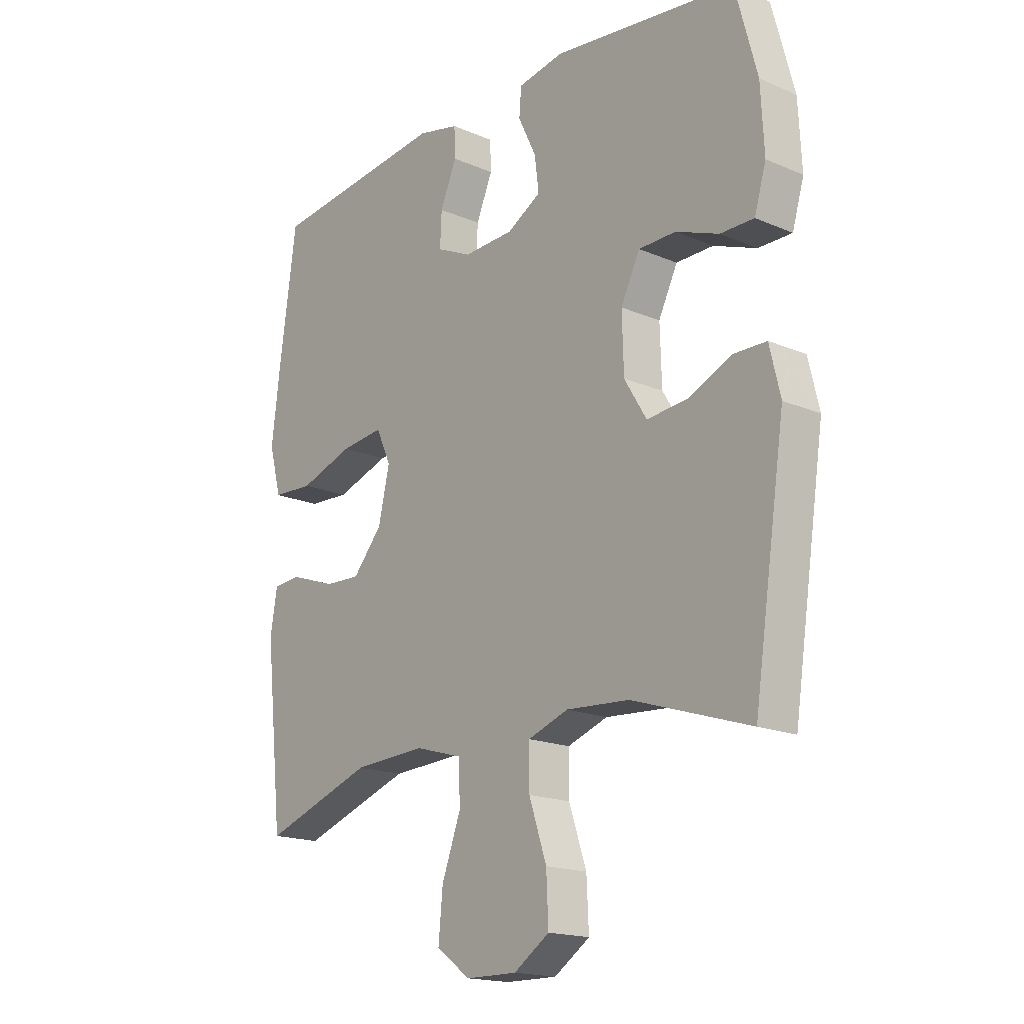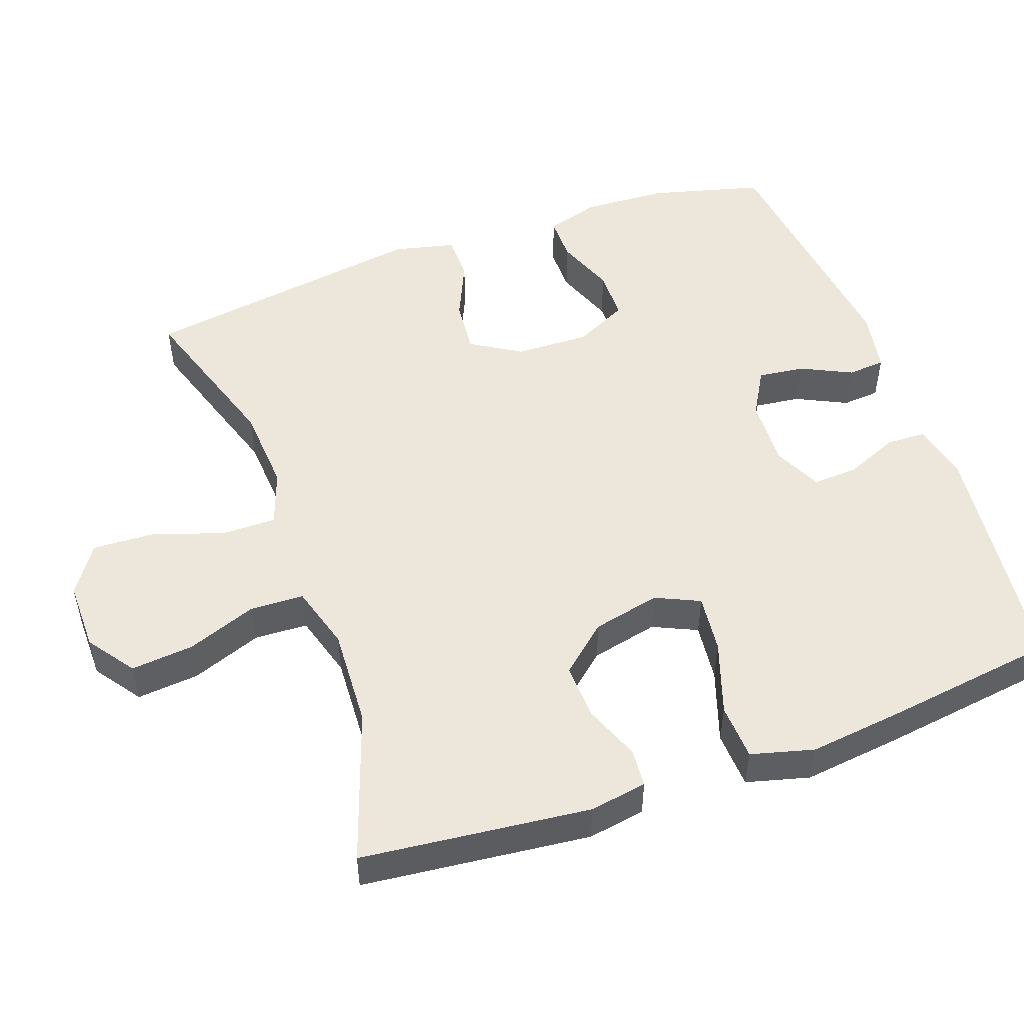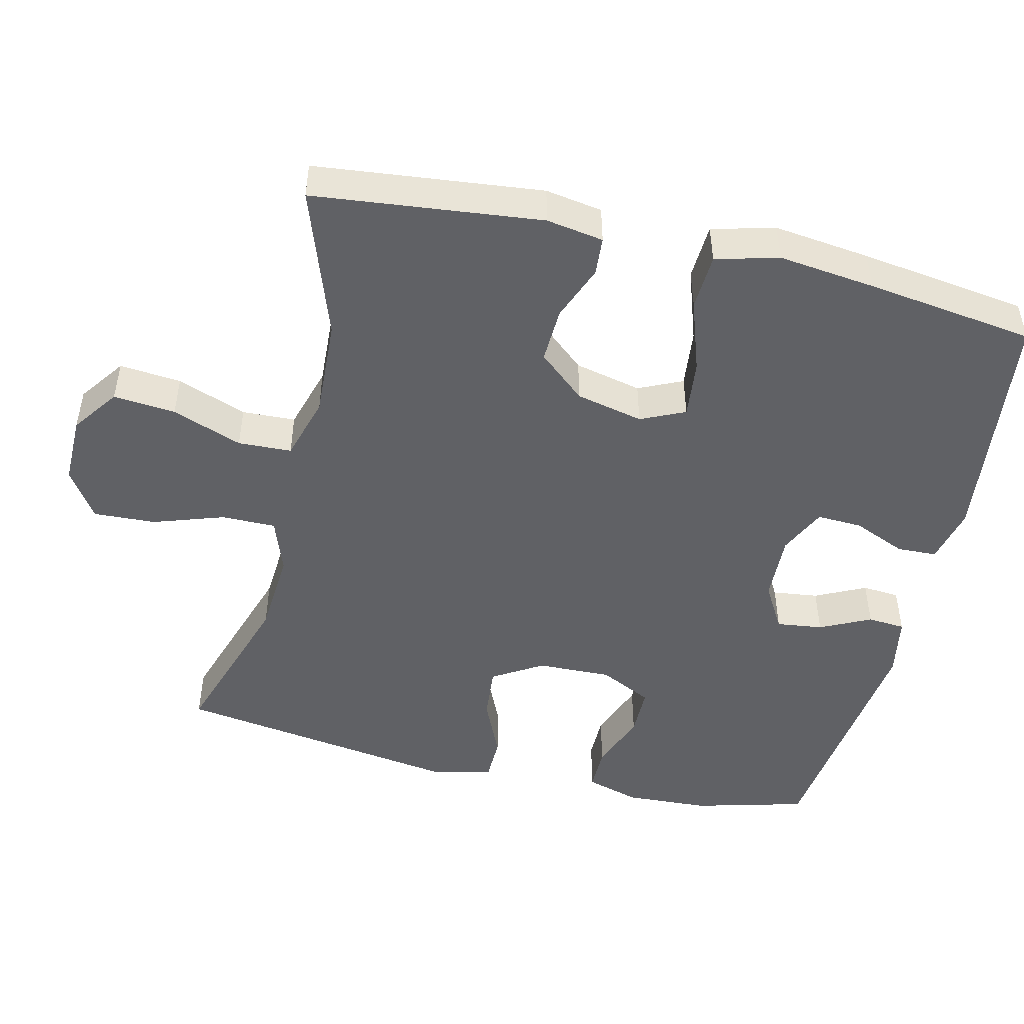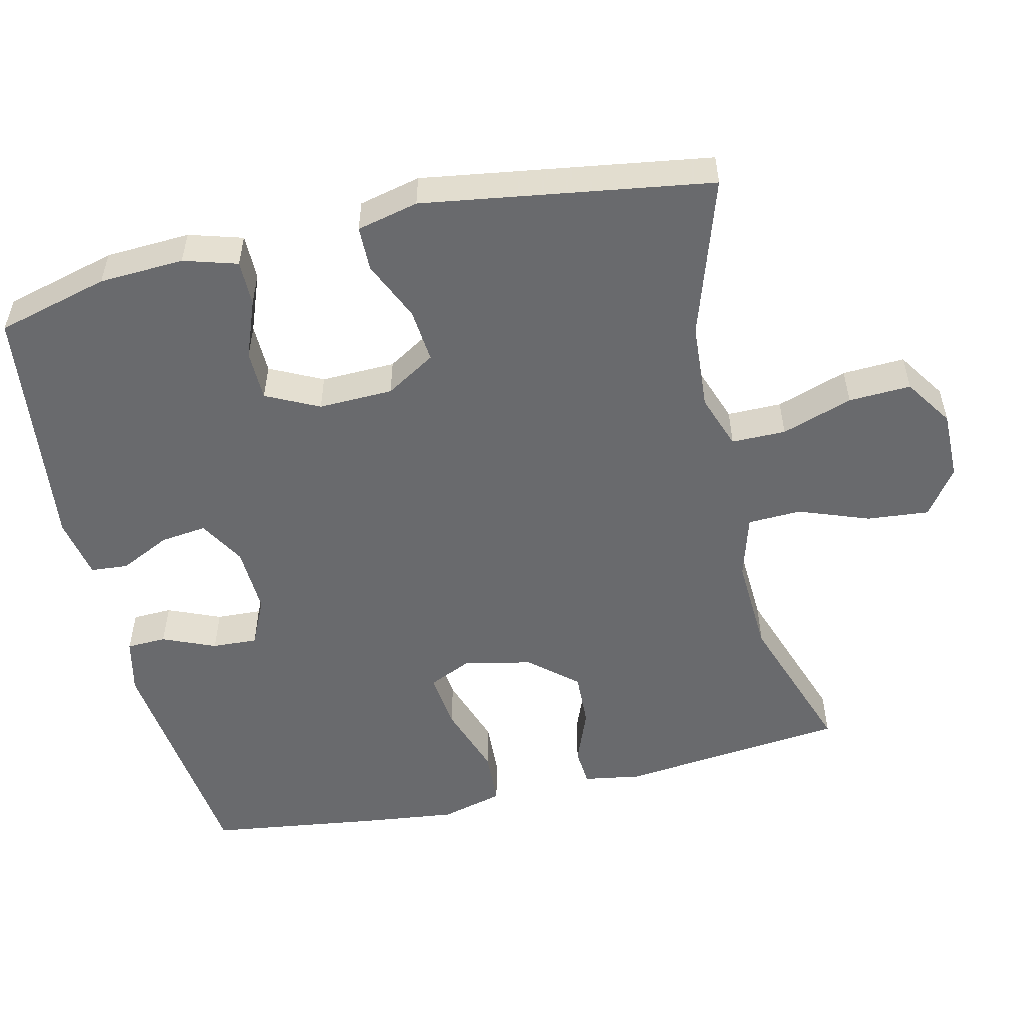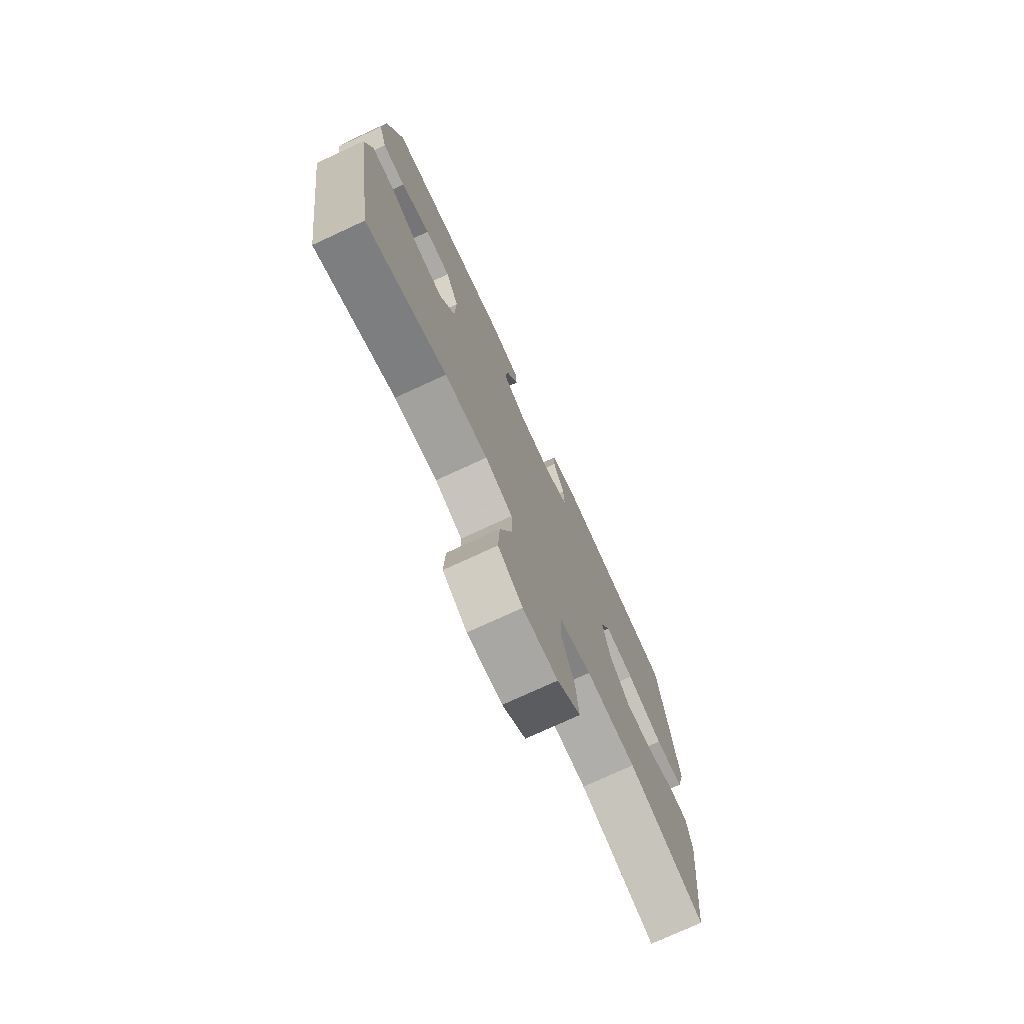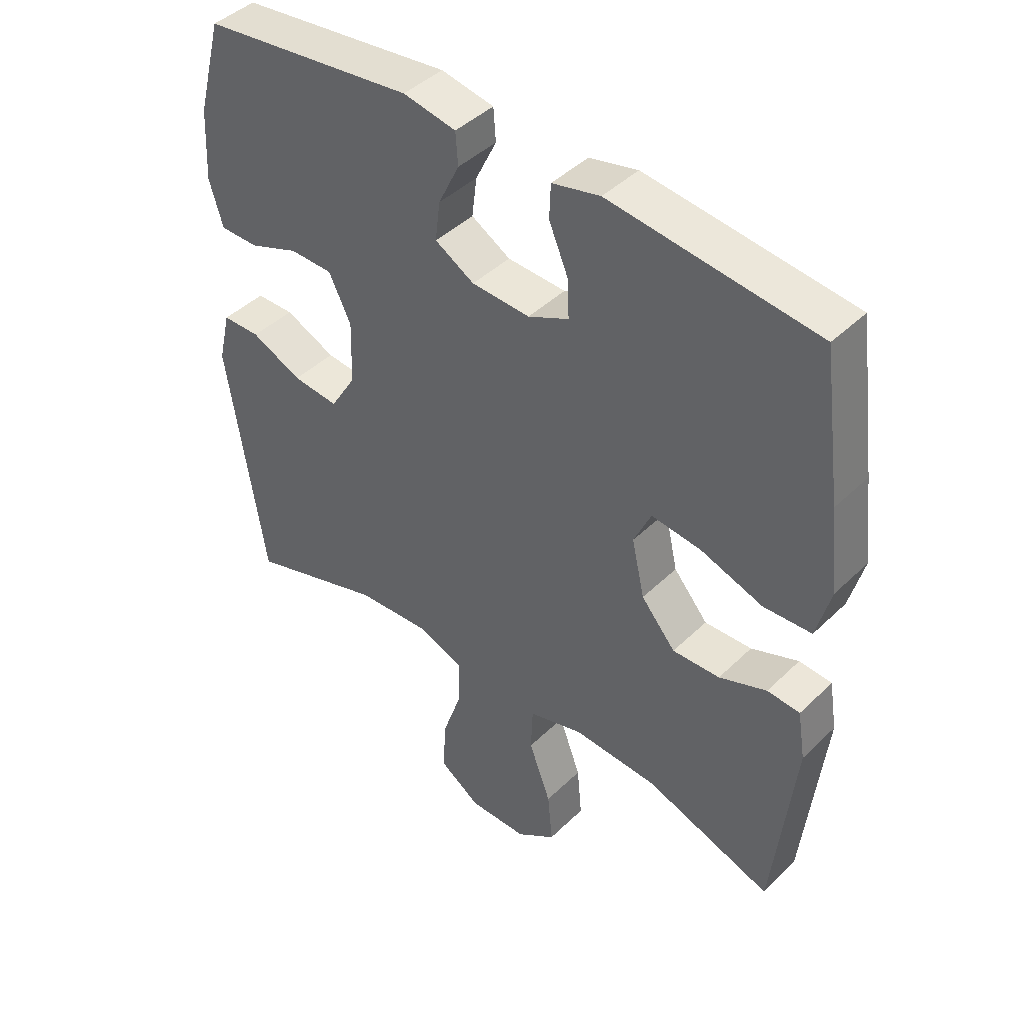
<metadata>
{"format":"obj","ext":"obj","renderer":"f3d","projection":"perspective","resolution":1024,"background":"white","views":[{"elev":-17.6,"azim":49.8,"up":"+Z"},{"elev":50.8,"azim":-109.7,"up":"+Y"},{"elev":-48.2,"azim":-103.3,"up":"+Y"},{"elev":-53.0,"azim":103.1,"up":"+Y"},{"elev":-75.3,"azim":114.8,"up":"+Z"},{"elev":43.5,"azim":-138.5,"up":"+Z"}]}
</metadata>
<code>
v -0.5 0.07 -0.5
v -0.534 0.07 -0.185
v -0.521 0.07 -0.106
v -0.468 0.07 -0.102
v -0.391 0.07 -0.132
v -0.314 0.07 -0.135
v -0.258 0.07 -0.07
v -0.237 0.07 0.023
v -0.265 0.07 0.084
v -0.346 0.07 0.075
v -0.447 0.07 0.041
v -0.525 0.07 0.045
v -0.548 0.07 0.132
v -0.532 0.07 0.266
v -0.5 0.07 0.5
v -0.165 0.07 0.539
v -0.087 0.07 0.521
v -0.085 0.07 0.466
v -0.116 0.07 0.393
v -0.119 0.07 0.33
v -0.053 0.07 0.299
v 0.042 0.07 0.303
v 0.106 0.07 0.34
v 0.098 0.07 0.404
v 0.064 0.07 0.474
v 0.068 0.07 0.526
v 0.154 0.07 0.542
v 0.5 0.07 0.5
v 0.541 0.07 0.345
v 0.547 0.07 0.228
v 0.525 0.07 0.154
v 0.462 0.07 0.154
v 0.381 0.07 0.185
v 0.311 0.07 0.184
v 0.275 0.07 0.111
v 0.278 0.07 0.008
v 0.32 0.07 -0.061
v 0.395 0.07 -0.054
v 0.478 0.07 -0.017
v 0.54 0.07 -0.018
v 0.56 0.07 -0.103
v 0.5 0.07 -0.5
v 0.278 0.07 -0.428
v 0.159 0.07 -0.42
v 0.083 0.07 -0.447
v 0.083 0.07 -0.522
v 0.116 0.07 -0.62
v 0.12 0.07 -0.706
v 0.053 0.07 -0.751
v -0.043 0.07 -0.75
v -0.107 0.07 -0.704
v -0.099 0.07 -0.618
v -0.063 0.07 -0.521
v -0.066 0.07 -0.447
v -0.155 0.07 -0.421
v -0.292 0.07 -0.428
v -0.5 0 -0.5
v -0.534 0 -0.185
v -0.521 0 -0.106
v -0.468 0 -0.102
v -0.391 0 -0.132
v -0.314 0 -0.135
v -0.258 0 -0.07
v -0.237 0 0.023
v -0.265 0 0.084
v -0.346 0 0.075
v -0.447 0 0.041
v -0.525 0 0.045
v -0.548 0 0.132
v -0.532 0 0.266
v -0.5 0 0.5
v -0.165 0 0.539
v -0.087 0 0.521
v -0.085 0 0.466
v -0.116 0 0.393
v -0.119 0 0.33
v -0.053 0 0.299
v 0.042 0 0.303
v 0.106 0 0.34
v 0.098 0 0.404
v 0.064 0 0.474
v 0.068 0 0.526
v 0.154 0 0.542
v 0.5 0 0.5
v 0.541 0 0.345
v 0.547 0 0.228
v 0.525 0 0.154
v 0.462 0 0.154
v 0.381 0 0.185
v 0.311 0 0.184
v 0.275 0 0.111
v 0.278 0 0.008
v 0.32 0 -0.061
v 0.395 0 -0.054
v 0.478 0 -0.017
v 0.54 0 -0.018
v 0.56 0 -0.103
v 0.5 0 -0.5
v 0.278 0 -0.428
v 0.159 0 -0.42
v 0.083 0 -0.447
v 0.083 0 -0.522
v 0.116 0 -0.62
v 0.12 0 -0.706
v 0.053 0 -0.751
v -0.043 0 -0.75
v -0.107 0 -0.704
v -0.099 0 -0.618
v -0.063 0 -0.521
v -0.066 0 -0.447
v -0.155 0 -0.421
v -0.292 0 -0.428
f 51 52 53
f 50 51 53
f 49 50 53
f 48 49 53
f 47 48 53
f 46 47 53
f 45 46 53 54
f 44 45 54 55
f 41 42 43
f 40 41 43
f 39 40 43
f 38 39 43
f 37 38 43 44
f 36 37 44 55
f 31 32 33
f 30 31 33
f 29 30 33
f 28 29 33
f 27 28 33
f 26 27 33
f 25 26 33
f 24 25 33
f 23 24 33 34
f 22 23 34 35
f 17 18 19
f 16 17 19
f 15 16 19
f 14 15 19
f 13 14 19
f 12 13 19
f 11 12 19
f 10 11 19
f 9 10 19 20
f 8 9 20 21
f 3 4 5
f 2 3 5
f 1 2 5
f 56 1 5
f 56 5 6
f 36 55 56
f 35 36 56
f 22 35 56
f 21 22 56
f 8 21 56
f 7 8 56
f 6 7 56
f 109 108 107
f 109 107 106
f 109 106 105
f 109 105 104
f 109 104 103
f 109 103 102
f 110 109 102 101
f 111 110 101 100
f 99 98 97
f 99 97 96
f 99 96 95
f 99 95 94
f 100 99 94 93
f 111 100 93 92
f 89 88 87
f 89 87 86
f 89 86 85
f 89 85 84
f 89 84 83
f 89 83 82
f 89 82 81
f 89 81 80
f 90 89 80 79
f 91 90 79 78
f 75 74 73
f 75 73 72
f 75 72 71
f 75 71 70
f 75 70 69
f 75 69 68
f 75 68 67
f 75 67 66
f 76 75 66 65
f 77 76 65 64
f 61 60 59
f 61 59 58
f 61 58 57
f 61 57 112
f 62 61 112
f 112 111 92
f 112 92 91
f 112 91 78
f 112 78 77
f 112 77 64
f 112 64 63
f 112 63 62
f 1 57 58 2
f 2 58 59 3
f 3 59 60 4
f 4 60 61 5
f 5 61 62 6
f 6 62 63 7
f 7 63 64 8
f 8 64 65 9
f 9 65 66 10
f 10 66 67 11
f 11 67 68 12
f 12 68 69 13
f 13 69 70 14
f 14 70 71 15
f 15 71 72 16
f 16 72 73 17
f 17 73 74 18
f 18 74 75 19
f 19 75 76 20
f 20 76 77 21
f 21 77 78 22
f 22 78 79 23
f 23 79 80 24
f 24 80 81 25
f 25 81 82 26
f 26 82 83 27
f 27 83 84 28
f 28 84 85 29
f 29 85 86 30
f 30 86 87 31
f 31 87 88 32
f 32 88 89 33
f 33 89 90 34
f 34 90 91 35
f 35 91 92 36
f 36 92 93 37
f 37 93 94 38
f 38 94 95 39
f 39 95 96 40
f 40 96 97 41
f 41 97 98 42
f 42 98 99 43
f 43 99 100 44
f 44 100 101 45
f 45 101 102 46
f 46 102 103 47
f 47 103 104 48
f 48 104 105 49
f 49 105 106 50
f 50 106 107 51
f 51 107 108 52
f 52 108 109 53
f 53 109 110 54
f 54 110 111 55
f 55 111 112 56
f 56 112 57 1

</code>
